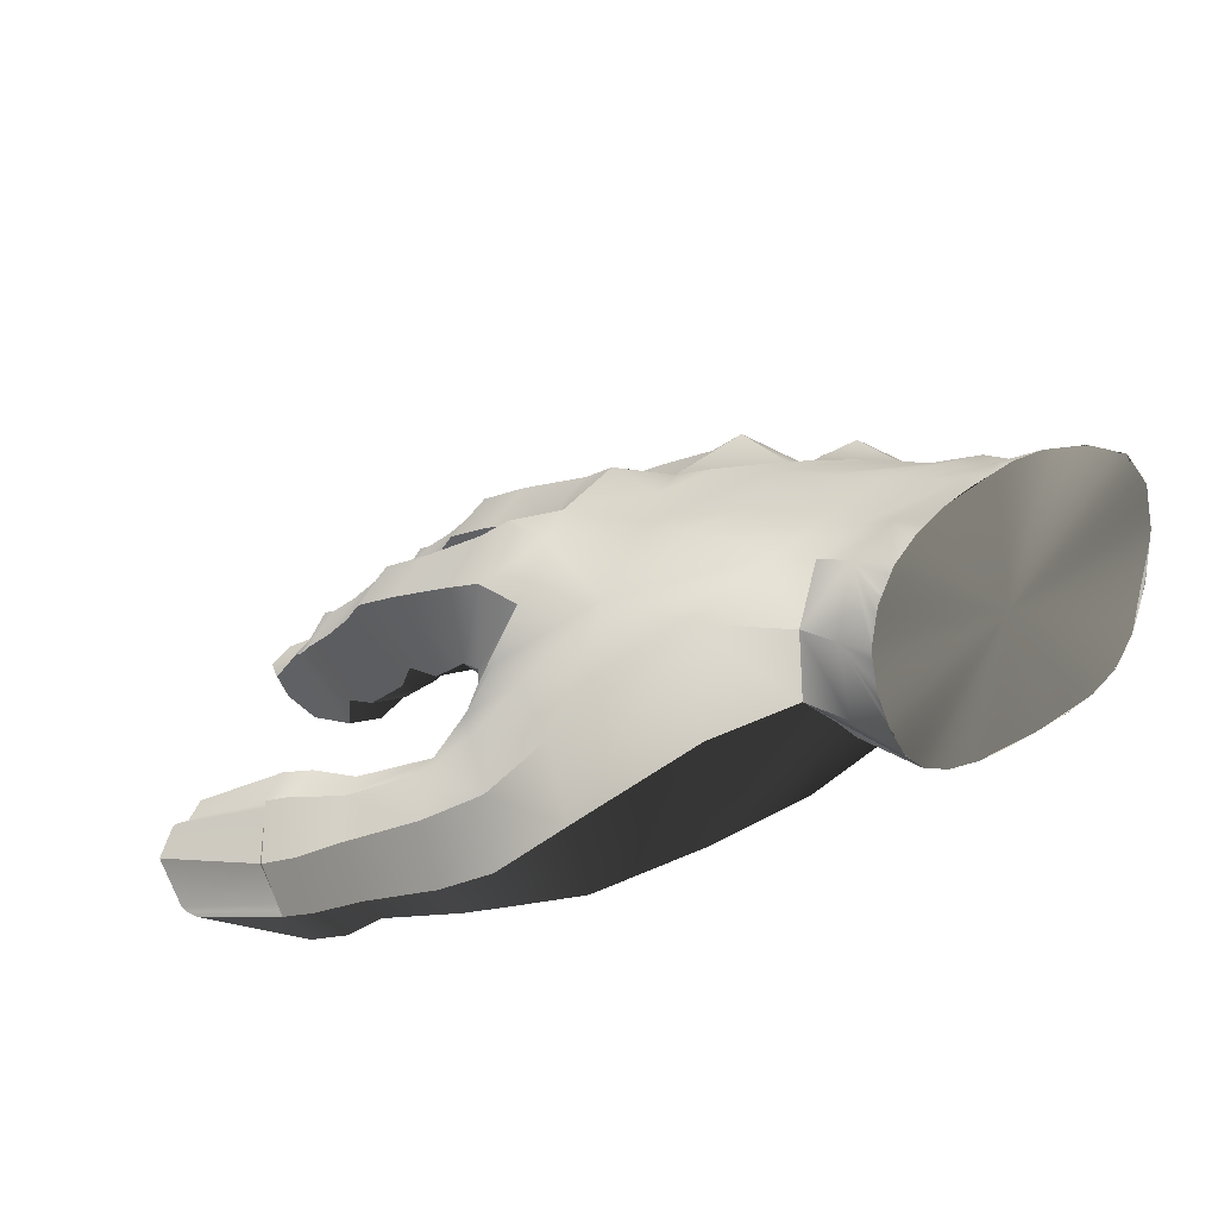
<metadata>
{"format":"obj","ext":"obj","renderer":"f3d","projection":"perspective","resolution":1024,"background":"white","views":[{"elev":38.0,"azim":-36.6,"up":"+Y"}]}
</metadata>
<code>
v 118.5 -103.9 -67.45
v 119.6 -95.12 -71.85
v 129 -94.15 -65.05
v 126.3 -98.13 -61.23
v 111.3 -95.08 -75.12
v 120.5 -94.64 -74.07
v 79.94 -39.08 -7.361
v 90.5 -41.52 -0.4137
v 128.4 -93.78 -68.27
v 84.2 -21.48 -22.01
v 121.8 -80.29 -58.03
v 97.28 -16.56 -20.06
v 109.3 -81.5 -63.07
v 108.5 -19.95 -12.85
v 115 -76.88 -61.2
v 100.8 -39.36 2.117
v 86.44 -46.61 -18.36
v 95.6 -49.15 -12.81
v 91.11 -36.57 -36.36
v 103.4 -31.67 -34.71
v 114 -35.08 -27.8
v 104.5 -46.96 -10.18
v 88.29 -56.43 -21.55
v 97.13 -58.97 -16.14
v 93.04 -45.17 -40.71
v 105.4 -40.27 -39.06
v 115.9 -43.68 -32.15
v 105.8 -56.78 -13.64
v 93.38 -72.87 -33.43
v 102.2 -75.41 -28.02
v 97.11 -58.25 -49.08
v 109 -53.38 -47.58
v 119.2 -56.81 -40.82
v 110.9 -73.22 -25.52
v 97.63 -79.99 -42.81
v 106.2 -82.53 -37.53
v 101 -69.62 -57.27
v 112.6 -64.75 -55.91
v 122.4 -68.19 -49.29
v 114.5 -80.35 -35.14
v 97.89 -89.3 -42.95
v 106.4 -91.85 -37.66
v 103.5 -75.97 -61.15
v 114.2 -68.8 -59.78
v 123.8 -74.46 -52.45
v 114.8 -89.67 -35.28
v 103.9 -99.35 -57.53
v 112.6 -101.9 -52.63
v 105.9 -80.13 -64.53
v 115 -75.07 -61.37
v 125.3 -78.69 -56.76
v 120.9 -99.74 -50.06
v 108.9 -101 -68.95
v 109.5 -95.59 -72.86
v 109.6 -82.28 -62.83
v 115 -77.93 -61.08
v 120.9 -93.89 -74.92
v 112.2 -94.31 -75.91
v 121.4 -81.14 -58.09
v 128.3 -93.08 -69.47
v 26.5 70.73 95.72
v 47.05 83.94 117.9
v 10.79 84.65 122
v -9.482 80.04 127.9
v -8.613 64.1 99.3
v 61.81 63.41 98.9
v 63.88 68.79 105.9
v -21.08 64.07 134.5
v -20.49 53.21 107.9
v 26.9 63.69 82.47
v 61.89 56.51 82.91
v -9.174 56.69 83.8
v -9.816 46.27 53.1
v 29.13 48.35 55.77
v -35.01 46 82.91
v -40.35 37.52 53.99
v 65.65 39.54 60.22
v 85.25 29.67 66.45
v 76.34 44.55 86.92
v 69.22 17.96 22.85
v 94.23 10.91 35.75
v -8.752 23.95 9.055
v 30.44 24.08 10.39
v 27.57 -14.23 52.91
v 8.197 73.22 106.9
v 6.662 66.98 97.74
v 5.866 59.61 83.25
v 7.337 47.18 54.28
v 12.07 23.09 9.708
v 27.79 80.99 112.7
v 46.16 -17.86 55.46
v 28.34 84.83 119.1
v 45.61 72.75 103.8
v 46.24 66.64 97.5
v 46.03 59.76 82.71
v 47 44.04 57.95
v 51.44 21.58 17.14
v -43.92 17.62 21.07
v -25.89 24.05 10.17
v 81.73 16.19 29.3
v 85.28 10.18 8.54
v 97.07 2.134 18.18
v 52.43 18.61 -4.31
v 70.64 4.46 2.829
v 11.36 20.46 -11.09
v 32.07 10.27 -8.95
v -25.43 19.29 -8.95
v -5.428 12.79 -11.45
v -42.64 11.27 0.6813
v -62.14 17.79 48.5
v -55.59 7.166 27.03
v -68.91 16.52 69.69
v -55.52 -15.12 14.37
v -50.45 -13.36 10.79
v -43.78 -17.97 0.7045
v -47.74 30.09 106.1
v -74.16 1.939 85.78
v -26.6 39.67 117.5
v -86.96 -18.6 70.49
v -82.23 -1.797 59.94
v -72.86 -0.2303 40.45
v -66.65 -4.613 28.26
v -65.54 -22.39 19.92
v -22.22 28.93 26.78
v -9.3 35.45 31.74
v 78.61 21.96 41.17
v 67.31 29.54 42.9
v 29.79 36.21 33.08
v 9.704 35.73 31.99
v 49.22 32.81 37.54
v 69.78 77.12 124.9
v -75.81 -15.97 26.52
v -70.91 -26.74 21.8
v -91.35 -18.08 43.06
v -81.72 -12.99 32.77
v -93.38 -33.71 53.57
v -88.8 -29.04 7.7
v -82.73 -38.39 5.073
v -104.7 -32.92 23.66
v -97.02 -27.14 14.17
v -103.7 -48.56 31.87
v -42.99 1.684 -13.09
v -26.52 6.874 -21.79
v -10.71 2.887 -20.88
v -4.423 2.51 -21.02
v 12.67 8.403 -25.32
v 28.81 3.751 -18.32
v 36.09 -0.5612 -16.63
v 53.55 4.199 -18.8
v 67.56 -2.311 -10.42
v 75.24 -6.173 -3.593
v 89.03 -0.2171 -1.731
v 100.8 -4.983 8.51
v -95.12 -32.15 -4.826
v -83.94 -40.68 -2.104
v -105.5 -32.29 0.8909
v -112.7 -41.1 13.74
v -113 -55.47 21.58
v -99.8 -36.53 -13.26
v -89.17 -46.11 -14.08
v -109.5 -37.08 -6.595
v -117.1 -50.02 1.517
v -117.9 -60.77 12.88
v -113.3 -57.46 -38.11
v -101 -61.19 -30.09
v -119.6 -60.01 -34.98
v -127.4 -68.3 -31.74
v -127.9 -79.62 -18.89
v 70.26 49.04 105.9
v 74.47 55.96 131.9
v 95.08 8.982 71.77
v 83.19 26.41 95.7
v 66.4 40.61 110.7
v 99.44 -4.917 41.78
v 99.99 -16.47 23.33
v 76.5 -102.7 -118.1
v 66.81 32.13 114.5
v 75.59 15.93 103.4
v 84.96 -8.327 80.11
v 94.62 -19.34 48
v 99.71 -26.4 27.45
v 98.41 -22.75 18.84
v 60.69 35.31 142.4
v 59.23 27.5 120.1
v 59.19 4.603 106.5
v 64.19 -15.96 77.7
v 66.33 -24.75 39.03
v 80.47 -24.31 43.52
v -119.6 -73.45 -33.73
v -101.2 -71.87 -25.89
v -119.3 -83.51 -17.05
v -105.3 -79.8 -14.81
v -87.56 -64.02 -5.562
v -97.36 -74.96 3.971
v -82.18 -56.57 7.701
v -80.22 -53.78 10.17
v -66.97 -42.84 29.05
v -62.73 -40.22 29.26
v -23.66 -93.22 -120.8
v -41.77 -23.53 -9.362
v -40.73 -23.41 -0.7668
v -97.6 -58.83 31.17
v -86.32 -45.08 54.79
v -80.99 -34.64 69.26
v -68.11 -25.1 85.92
v -43.83 -7.883 104.3
v -17.86 30.86 120.2
v -20.42 44.44 142.5
v -13.13 -5.311 107
v -9.629 21.02 119.4
v -11.02 29.65 145.3
v -104.5 -66.61 24.18
v -110.3 -73.09 13.78
v -27 -29.35 -14.97
v -25.35 -32.15 -1.435
v -25.35 -26.42 20.95
v -42.13 -24.02 27.45
v -51.35 -30.51 29.4
v -12.52 -24.1 -15.91
v -6.675 -28.44 -5.4
v -7.842 -22.71 22.82
v 29.54 -23.48 -9.684
v 44.38 26.87 146.7
v 26.16 23.82 146.5
v 6.094 24.32 146.8
v 7.586 17.04 119.6
v 28.34 17.48 119.1
v 41.43 20.24 118.4
v 68.32 -32.86 12.28
v 85.43 -34.54 20.98
v 76.43 -31.36 4.853
v 87.42 -34.54 10.58
v 65.48 -29.97 1.811
v 47.29 -21.56 34.81
v 30.58 -19.67 30.09
v 11.54 -23.1 25.54
v 13.24 -30.74 -4.816
v 31.82 -27.96 0.4386
v 50.74 -31.75 4.693
v -4.489 -22.48 -14.64
v 13.19 -112.7 -130.5
v 36.87 -24.21 -8.304
v 51.75 -31.75 -6.74
v 15.29 2.194 106.7
v 23.79 9.181 106.4
v 39.02 2.661 104.6
v 45.05 -14.24 75.6
v 24.6 -10.24 75.34
v 17.27 -15.48 80.67
v -10.86 -28.45 75.72
v -40.29 -33.96 73.4
v -54.62 -38.76 67.6
v -70.42 -46.79 52.23
v -76.63 -49.68 46.37
v -87.37 -64.78 23.57
v -89.29 -70.41 19.35
v -9.063 -16.97 36.71
v 11.94 -12.56 54.1
v 75.43 -19.4 57.39
v 65.32 -20.58 57.39
v 73.85 52.6 119.1
v -9.641 72.54 113
v -21.83 59.92 123.5
v -23.7 41.98 132
v -2.93 -19.45 -53.5
v 12.67 -13.55 -56.73
v 28.38 -18.21 -54
v 25.9 -43.19 -35.38
v -1.605 -42.19 -36.65
v 13.53 -28.65 -16.48
v 13.23 -45.67 -33.8
v -1.954 -35.86 -74.81
v 12.67 -29.97 -78.04
v 27.4 -34.62 -75.31
v 24.44 -50.91 -52.07
v 0.5778 -49.91 -53.09
v 13.23 -53.4 -51.21
v -1.954 -45.66 -81.63
v 12.67 -39.77 -84.86
v 27.4 -44.42 -82.13
v 24.06 -62.28 -57.68
v 0.9905 -61.3 -58.68
v 13.21 -64.77 -56.81
v -1.454 -60.36 -94.55
v 12.67 -54.49 -97.78
v 26.91 -59.16 -95.04
v 24.06 -80.6 -75.47
v 0.9905 -79.62 -76.47
v 13.21 -83.09 -74.6
v -0.9763 -73.02 -107
v 12.67 -67.15 -110.2
v 26.43 -71.82 -107.5
v 23.67 -88.04 -88.98
v 1.386 -87.06 -89.98
v 13.2 -90.53 -88.11
v -0.07512 -80.17 -113.3
v 12.67 -71.55 -115.9
v 26.43 -78.97 -112.4
v 23.67 -99.18 -90.27
v 1.386 -98.2 -91.27
v 13.2 -101.7 -89.4
v 5.781 -87.45 -118.7
v 12.67 -78.88 -118.7
v 26.13 -83.55 -118.6
v 23.67 -109.5 -111.2
v 1.386 -108.6 -111.9
v 13.2 -112 -110.5
v 0.8824 -102.3 -131.6
v 12.69 -101.7 -135.1
v 26.15 -101.1 -131.5
v 24.83 -106.3 -126.3
v 1.876 -109.2 -127.5
v 0.9763 -84.75 -118.7
v 12.72 -81.06 -118.7
v 21.61 -85.38 -118.6
v 1.915 -101.4 -135
v 12.73 -100.9 -138
v 24.09 -100.3 -134.9
v 5.329 -86.49 -118.7
v 12.73 -82.34 -118.7
v 21.1 -86.4 -118.6
v 2.568 -100.4 -136.2
v 12.74 -99.86 -139.1
v 23.43 -99.36 -136.1
v -32.28 -105.8 -114.8
v -33.41 -95.64 -119
v -20.74 -94.76 -116.7
v -21.39 -99.6 -111.9
v -43.32 -95.68 -118
v -33.63 -94.88 -121.6
v -39.91 -40.82 -27.17
v -25.94 -43.65 -25.77
v -22.93 -94.09 -119.7
v -43.11 -19.88 -42.56
v -24.24 -80.31 -104.5
v -29.18 -14.05 -46.83
v -39.21 -81.76 -103.3
v -14.38 -17.93 -45.62
v -32.55 -76.55 -103.9
v -14.48 -41.04 -28.28
v -39.07 -47.93 -42.48
v -27.19 -50.82 -41.8
v -43.56 -35.07 -62.26
v -30.52 -29.26 -66.44
v -16.63 -33.17 -65.16
v -17 -48.25 -43.52
v -38.86 -58.46 -47.66
v -27.37 -61.35 -46.96
v -43.88 -44.14 -68.54
v -30.84 -38.33 -72.73
v -16.94 -42.24 -71.44
v -17.53 -58.77 -48.66
v -39.87 -75.42 -64.04
v -28.38 -78.32 -63.33
v -44.11 -57.74 -80.47
v -31.54 -51.96 -84.61
v -18.09 -55.9 -83.28
v -18.54 -75.74 -65.03
v -40.43 -82.32 -76.5
v -29.32 -85.22 -75.76
v -44.38 -69.45 -91.97
v -32.24 -63.68 -96.07
v -19.24 -67.64 -94.7
v -19.82 -82.65 -77.43
v -40.26 -92.61 -77.69
v -29.15 -95.51 -76.95
v -43.89 -76.04 -97.85
v -32.47 -67.55 -101.3
v -19.46 -74.25 -99.26
v -19.64 -92.95 -78.62
v -41.7 -102.2 -96.66
v -30.63 -105.1 -96.4
v -43.26 -80.26 -102.9
v -32.65 -74.53 -103.9
v -20.13 -78.5 -104.9
v -21.11 -102.6 -97.85
v -42.53 -102.8 -111.1
v -43.97 -96.51 -114.8
v -38.77 -82.63 -103.3
v -32.5 -77.73 -103.9
v -33.73 -93.97 -122.6
v -42.85 -94.72 -119.2
v -24.68 -81.27 -104.4
v 65.5 -114.7 -114.2
v 66.13 -104.5 -118.8
v 78.29 -104.3 -113.4
v 76.07 -109 -108.7
v 55.96 -104 -120.5
v 66.65 -103.8 -121.6
v 39.63 -45.15 -31.24
v 53.05 -48.8 -26.17
v 76.89 -103.6 -116.9
v 41.77 -24.25 -47.65
v 72.59 -88.99 -102.5
v 57.19 -19.29 -48.34
v 57.21 -89.53 -105.2
v 71.42 -24.07 -43.22
v 64.38 -84.66 -104.2
v 65.34 -46.91 -25.71
v 43.94 -52.98 -45.96
v 55.46 -56.59 -42.13
v 45.38 -40.36 -66.86
v 59.89 -35.38 -67.7
v 73.2 -40.13 -62.74
v 66.25 -54.64 -41.23
v 44.78 -63.87 -50.8
v 55.9 -67.46 -47.05
v 46.09 -49.78 -72.94
v 60.59 -44.8 -73.79
v 73.9 -49.55 -68.82
v 66.35 -65.49 -46.22
v 46.87 -81.64 -66.84
v 57.99 -85.23 -63.09
v 48.02 -64.01 -84.48
v 62.05 -59.03 -85.4
v 74.89 -63.78 -80.5
v 68.44 -83.25 -62.26
v 49.05 -89.06 -79.12
v 59.78 -92.64 -75.44
v 49.94 -76.31 -95.64
v 63.52 -71.31 -96.64
v 75.91 -76.05 -91.82
v 69.89 -90.65 -74.66
v 48.86 -99.57 -80.04
v 59.59 -103.1 -76.36
v 51.5 -83.25 -101.2
v 64.23 -75.63 -101.8
v 76.42 -82.92 -96.23
v 69.69 -101.2 -75.58
v 51.66 -109.9 -98.9
v 62.47 -113.5 -95.71
v 53.17 -87.75 -105.9
v 64.41 -82.6 -104.2
v 76.91 -87.41 -101.8
v 72.54 -111.5 -94.7
v 54.5 -111 -113.3
v 54.44 -104.7 -117.5
v 57.6 -90.44 -105.1
v 64.34 -85.85 -104.1
v 66.86 -103 -122.6
v 56.81 -103.1 -121.5
v 72.07 -89.93 -102.6
v -109.4 -39.87 -7.118
v -118.6 -46.52 5.126
v -116.9 -61.01 10.26
v -122.1 -59.96 -36.16
v -129.3 -67.53 -33.2
v -129.8 -78.2 -21.1
v -117.8 -48.19 3.451
v -109.5 -42.96 -7.789
v -115.9 -61.3 7.287
v -123.5 -59.96 -36.14
v -130.2 -66.81 -33.45
v -130.6 -76.83 -22.1
v 37.08 84.69 117.8
v 59.24 81.99 120.9
v 74.82 67.63 128.2
v 68.86 44.6 137.3
v 52.64 29.88 145.4
v 35.57 24.88 146.8
v 16.11 23.6 146.7
v -3.179 26.04 146.2
v -16.75 36.03 144.4
v -22.08 54.15 138.8
v -16.75 73.14 131
v 0.3589 83.44 124.8
v 19.85 84.96 120.3
v -21.58 59.11 136.6
v -18.92 68.61 132.8
v -13.12 76.59 129.5
v -4.561 81.74 126.3
v 5.577 84.04 123.4
v 15.32 84.81 121.2
v 24.1 84.89 119.7
v 32.71 84.76 118.4
v 42.06 84.31 117.9
v 53.14 82.97 119.4
v 64.51 79.56 122.9
v 72.3 72.38 126.6
v 74.64 61.8 130.1
v 71.66 50.28 134.6
v 64.77 39.95 139.9
v 56.66 32.59 143.9
v 48.51 28.38 146.1
v 39.98 25.88 146.7
v 30.87 24.35 146.6
v 21.13 23.71 146.6
v 11.1 23.96 146.7
v 1.458 25.18 146.5
v -7.102 27.85 145.7
v -13.89 32.84 144.8
v -18.59 40.24 143.4
v -21.25 49.29 140.6
v 50.09 83.45 118.7
v 56.19 82.48 120.2
v 61.87 80.77 121.9
v 67.14 78.34 123.9
v 71.04 74.75 125.7
v 73.56 70 127.4
v 74.73 64.71 129.1
v 74.55 58.88 131
v 73.07 53.12 133.3
v 70.26 47.44 136
v 66.82 42.28 138.6
v 62.73 37.63 141.2
v 58.68 33.95 143.2
v 54.65 31.23 144.7
v 50.58 29.13 145.7
v 46.45 27.62 146.4
v 42.18 26.38 146.7
v 37.78 25.38 146.8
v 33.22 24.62 146.7
v 28.52 24.08 146.6
v 23.65 23.77 146.5
v 18.62 23.66 146.6
v 13.6 23.78 146.7
v 8.597 24.14 146.7
v 3.776 24.75 146.6
v -0.8605 25.61 146.3
v -5.14 26.95 146
v -9.063 28.75 145.5
v -12.46 31.25 145.1
v -15.32 34.44 144.6
v -17.67 38.13 143.9
v -19.51 42.34 143
v -20.84 46.87 141.6
v -21.67 51.72 139.7
v -21.83 56.63 137.7
v -21.33 61.59 135.6
v -20 66.34 133.6
v -17.84 70.88 131.9
v -14.94 74.87 130.3
v -11.3 78.31 128.7
v -7.022 80.89 127.1
v -2.101 82.59 125.5
v 2.968 83.74 124.1
v 8.186 84.35 122.7
v 13.06 84.73 121.6
v 17.59 84.88 120.7
v 21.97 84.93 120
v 26.22 84.86 119.4
v 30.53 84.79 118.8
v 34.89 84.72 118.1
v 39.57 84.5 117.8
v 44.55 84.13 117.9
v 23.52 55 134.5
o polymsh1
f 93 90 92 542 475 543 455 544 476 545 62
f 494 477 495 456 496 478 497 131 67 93 62
f 538 473 539 467 540 474 541 92 90 85 63
f 85 262 64 534 471 535 466 536 472 537 63
f 131 498 479 499 457 500 480 501 170 261 67
f 502 481 503 458 504 482 505 183 184 177 170
f 263 264 208 526 493 527 464 528 468 529 68
f 211 522 491 523 463 524 492 525 208 264 118
f 506 483 507 459 508 484 509 223 228 184 183
f 510 485 511 460 512 486 513 224 227 228 223
f 514 487 515 461 516 488 517 225 226 227 224
f 226 225 518 489 519 462 520 490 521 211 210
f 262 263 68 530 469 531 465 532 470 533 64
f 494 62 545 546
f 445 449 162 451
f 1 2 3 4
f 5 13 55 58
f 6 5 58 57
f 9 6 57 60
f 11 9 60 59
f 15 11 59 56
f 13 15 56 55
f 8 7 17 18
f 7 10 19 17
f 10 12 20 19
f 12 14 21 20
f 14 16 22 21
f 16 8 18 22
f 18 17 23 24
f 17 19 25 23
f 19 20 26 25
f 20 21 27 26
f 21 22 28 27
f 22 18 24 28
f 24 23 29 30
f 23 25 31 29
f 25 26 32 31
f 26 27 33 32
f 27 28 34 33
f 28 24 30 34
f 30 29 35 36
f 29 31 37 35
f 31 32 38 37
f 32 33 39 38
f 33 34 40 39
f 34 30 36 40
f 36 35 41 42
f 35 37 43 41
f 37 38 44 43
f 38 39 45 44
f 39 40 46 45
f 40 36 42 46
f 42 41 47 48
f 41 43 49 47
f 43 44 50 49
f 44 45 51 50
f 45 46 52 51
f 46 42 48 52
f 48 47 53 1
f 47 49 54 53
f 51 52 4 3
f 52 48 1 4
f 53 54 2 1
f 49 50 15 13
f 50 51 11 15
f 51 3 9 11
f 3 2 6 9
f 2 54 5 6
f 54 49 13 5
f 86 85 90 61
f 69 263 262 65
f 71 95 94 66
f 87 86 61 70
f 74 88 87 70
f 76 75 72 73
f 77 96 95 71
f 79 78 77 71
f 69 65 72 75
f 81 100 126 78
f 128 129 88 74
f 86 87 72 65
f 87 88 73 72
f 88 129 125 73
f 61 90 93 94
f 69 118 264 263
f 97 130 127 80
f 94 93 67 66
f 94 95 70 61
f 95 96 74 70
f 96 130 128 74
f 186 260 259 179
f 99 124 125 82
f 102 101 100 81
f 104 103 97 80
f 106 105 89 83
f 108 107 99 82
f 100 101 104 80
f 97 103 106 83
f 89 105 108 82
f 109 98 99 107
f 111 110 76 98
f 112 75 76 110
f 114 113 111 98
f 115 114 98 109
f 117 116 75 112
f 118 69 75 116
f 120 119 117 112
f 121 120 112 110
f 122 121 110 111
f 123 122 111 113
f 125 124 76 73
f 127 126 100 80
f 129 128 83 89
f 128 130 97 83
f 127 130 96 77
f 125 129 89 82
f 236 235 84 258
f 133 132 122 123
f 135 134 120 121
f 135 121 122 132
f 136 119 120 134
f 138 137 132 133
f 140 139 134 135
f 132 137 140 135
f 141 136 134 139
f 78 126 127 77
f 76 124 99 98
f 143 142 109 107
f 144 143 107 108
f 146 145 108 105
f 147 146 105 106
f 144 108 145
f 149 148 106 103
f 150 149 103 104
f 152 151 104 101
f 153 152 101 102
f 151 150 104
f 148 147 106
f 155 154 137 138
f 156 140 137 154
f 156 157 139 140
f 158 141 139 157
f 160 159 154 155
f 161 156 154 159
f 444 157 156 161
f 163 158 157 444
f 165 164 159 160
f 166 161 159 164
f 454 451 162 453
f 169 79 71 66
f 170 177 261
f 172 171 78 79
f 173 172 79 169
f 174 81 78 171
f 81 174 175 102
f 102 175 182 153
f 173 169 261 177
f 172 173 177 178
f 171 172 178 179
f 174 171 179 180
f 180 181 175 174
f 397 395 149 150
f 178 177 184 185
f 179 178 185 186
f 180 179 259 188
f 167 166 164 189
f 189 164 165 190
f 168 167 189 191
f 191 189 190 192
f 190 165 160 193
f 192 190 193 194
f 193 160 155 195
f 195 155 138 196
f 196 138 133 197
f 197 133 123 198
f 109 142 200 115
f 115 200 201
f 136 141 202 203
f 119 136 203 204
f 117 119 204 205
f 116 117 205 206
f 118 116 206 207
f 207 206 209 210
f 207 210 211 118
f 202 141 158 212
f 212 158 163 213
f 168 191 213 163
f 213 191 192 194
f 201 200 214 215
f 201 215 216 217
f 114 115 201 217
f 113 114 217 218
f 113 218 198 123
f 215 214 219 220
f 216 215 220 221
f 220 219 240
f 188 187 229 230
f 230 229 231 232
f 188 230 181 180
f 182 181 230 232
f 231 229 233
f 187 234 239 229
f 235 238 239 234
f 236 237 238 235
f 221 220 237 236
f 237 220 240 270
f 238 237 270 222
f 239 238 242 243
f 239 243 233 229
f 242 238 222
f 226 210 209 244
f 227 226 244 245
f 228 227 245 246
f 228 246 185 184
f 186 185 246 247
f 186 247 91 260
f 247 246 245 248
f 247 248 84 91
f 248 245 244 249
f 249 244 209 250
f 250 209 206 251
f 251 206 205 252
f 251 252 218 217
f 198 218 252 253
f 253 252 205 204
f 197 198 253 254
f 204 203 254 253
f 196 197 254 255
f 255 254 203 202
f 255 202 212 256
f 255 256 195 196
f 195 256 194 193
f 256 212 213 194
f 250 251 217 257
f 249 250 257 258
f 258 257 221 236
f 257 217 216 221
f 258 84 248 249
f 187 188 259 260
f 234 187 260 91
f 235 234 91 84
f 169 66 67 261
f 86 65 262 85
f 240 219 144 145
f 242 222 147 148
f 231 233 150 151
f 241 309 310 311
f 270 240 269 271
f 240 145 265 269
f 145 146 266 265
f 146 147 267 266
f 147 222 268 267
f 222 270 271 268
f 271 269 276 277
f 269 265 272 276
f 265 266 273 272
f 266 267 274 273
f 267 268 275 274
f 268 271 277 275
f 277 276 282 283
f 276 272 278 282
f 272 273 279 278
f 273 274 280 279
f 274 275 281 280
f 275 277 283 281
f 283 282 288 289
f 282 278 284 288
f 278 279 285 284
f 279 280 286 285
f 280 281 287 286
f 281 283 289 287
f 289 288 294 295
f 288 284 290 294
f 284 285 291 290
f 285 286 292 291
f 286 287 293 292
f 287 289 295 293
f 295 294 300 301
f 294 290 296 300
f 290 291 297 296
f 291 292 298 297
f 292 293 299 298
f 293 295 301 299
f 301 300 306 307
f 300 296 313 306
f 296 297 303 313
f 297 298 304 303
f 298 299 305 304
f 299 301 307 305
f 307 306 312 241
f 306 313 308 312
f 304 305 311 310
f 305 307 241 311
f 312 308 309 241
f 313 303 314 319
f 303 304 315 314
f 304 310 318 315
f 310 309 317 318
f 309 308 316 317
f 308 313 319 316
f 319 314 320 302
f 314 315 321 320
f 315 318 324 321
f 318 317 323 324
f 317 316 322 323
f 316 319 302 322
f 325 326 327 328
f 329 337 379 382
f 330 329 382 381
f 333 330 381 199
f 335 333 199 383
f 339 335 383 380
f 337 339 380 379
f 332 331 341 342
f 331 334 343 341
f 334 336 344 343
f 336 338 345 344
f 338 340 346 345
f 340 332 342 346
f 342 341 347 348
f 341 343 349 347
f 343 344 350 349
f 344 345 351 350
f 345 346 352 351
f 346 342 348 352
f 348 347 353 354
f 347 349 355 353
f 349 350 356 355
f 350 351 357 356
f 351 352 358 357
f 352 348 354 358
f 354 353 359 360
f 353 355 361 359
f 355 356 362 361
f 356 357 363 362
f 357 358 364 363
f 358 354 360 364
f 360 359 365 366
f 359 361 367 365
f 361 362 368 367
f 362 363 369 368
f 363 364 370 369
f 364 360 366 370
f 366 365 371 372
f 365 367 373 371
f 367 368 374 373
f 368 369 375 374
f 369 370 376 375
f 370 366 372 376
f 372 371 377 325
f 371 373 378 377
f 375 376 328 327
f 376 372 325 328
f 377 378 326 325
f 373 374 339 337
f 374 375 335 339
f 375 327 333 335
f 327 326 330 333
f 326 378 329 330
f 378 373 337 329
f 336 334 142 143
f 338 336 143 144
f 144 219 340 338
f 332 340 219 214
f 331 332 214 200
f 334 331 200 142
f 384 385 386 387
f 388 396 438 441
f 389 388 441 440
f 392 389 440 176
f 394 392 176 442
f 398 394 442 439
f 396 398 439 438
f 391 390 400 401
f 390 393 402 400
f 393 395 403 402
f 395 397 404 403
f 397 399 405 404
f 399 391 401 405
f 401 400 406 407
f 400 402 408 406
f 402 403 409 408
f 403 404 410 409
f 404 405 411 410
f 405 401 407 411
f 407 406 412 413
f 406 408 414 412
f 408 409 415 414
f 409 410 416 415
f 410 411 417 416
f 411 407 413 417
f 413 412 418 419
f 412 414 420 418
f 414 415 421 420
f 415 416 422 421
f 416 417 423 422
f 417 413 419 423
f 419 418 424 425
f 418 420 426 424
f 420 421 427 426
f 421 422 428 427
f 422 423 429 428
f 423 419 425 429
f 425 424 430 431
f 424 426 432 430
f 426 427 433 432
f 427 428 434 433
f 428 429 435 434
f 429 425 431 435
f 431 430 436 384
f 430 432 437 436
f 434 435 387 386
f 435 431 384 387
f 436 437 385 384
f 432 433 398 396
f 433 434 394 398
f 434 386 392 394
f 386 385 389 392
f 385 437 388 389
f 437 432 396 388
f 393 390 242 148
f 395 393 148 149
f 181 182 175
f 390 391 243 242
f 391 399 233 243
f 150 233 399 397
f 12 10 151 152
f 14 12 152 153
f 16 14 153 182
f 10 7 231 151
f 232 231 7 8
f 182 232 8 16
f 444 161 443 449
f 161 166 446 443
f 166 167 447 446
f 167 168 448 447
f 168 163 445 448
f 163 444 449 445
f 449 443 450 162
f 443 446 452 450
f 446 447 453 452
f 447 448 454 453
f 495 477 494 546
f 496 456 495 546
f 497 478 496 546
f 498 131 497 546
f 499 479 498 546
f 500 457 499 546
f 501 480 500 546
f 502 170 501 546
f 503 481 502 546
f 504 458 503 546
f 505 482 504 546
f 506 183 505 546
f 507 483 506 546
f 508 459 507 546
f 509 484 508 546
f 510 223 509 546
f 511 485 510 546
f 512 460 511 546
f 513 486 512 546
f 514 224 513 546
f 515 487 514 546
f 516 461 515 546
f 517 488 516 546
f 518 225 517 546
f 519 489 518 546
f 520 462 519 546
f 521 490 520 546
f 522 211 521 546
f 523 491 522 546
f 524 463 523 546
f 525 492 524 546
f 526 208 525 546
f 527 493 526 546
f 528 464 527 546
f 529 468 528 546
f 530 68 529 546
f 531 469 530 546
f 532 465 531 546
f 533 470 532 546
f 534 64 533 546
f 535 471 534 546
f 536 466 535 546
f 537 472 536 546
f 538 63 537 546
f 539 473 538 546
f 540 467 539 546
f 541 474 540 546
f 542 92 541 546
f 543 475 542 546
f 544 455 543 546
f 545 476 544 546
f 55 56 57 58
f 56 59 60 57
f 453 162 450 452
f 302 320 323 322
f 320 321 324 323
f 379 380 381 382
f 380 383 199 381
f 438 439 440 441
f 439 442 176 440
f 448 445 451 454

</code>
